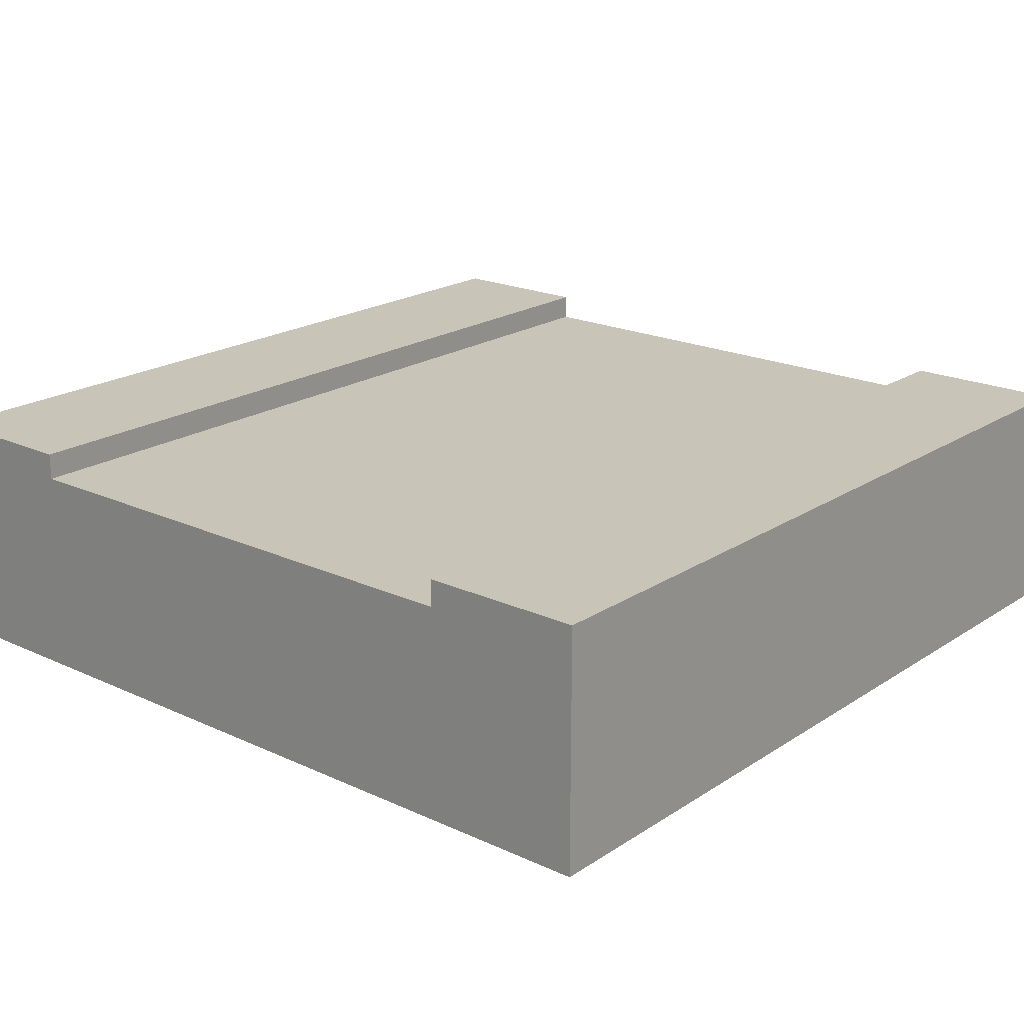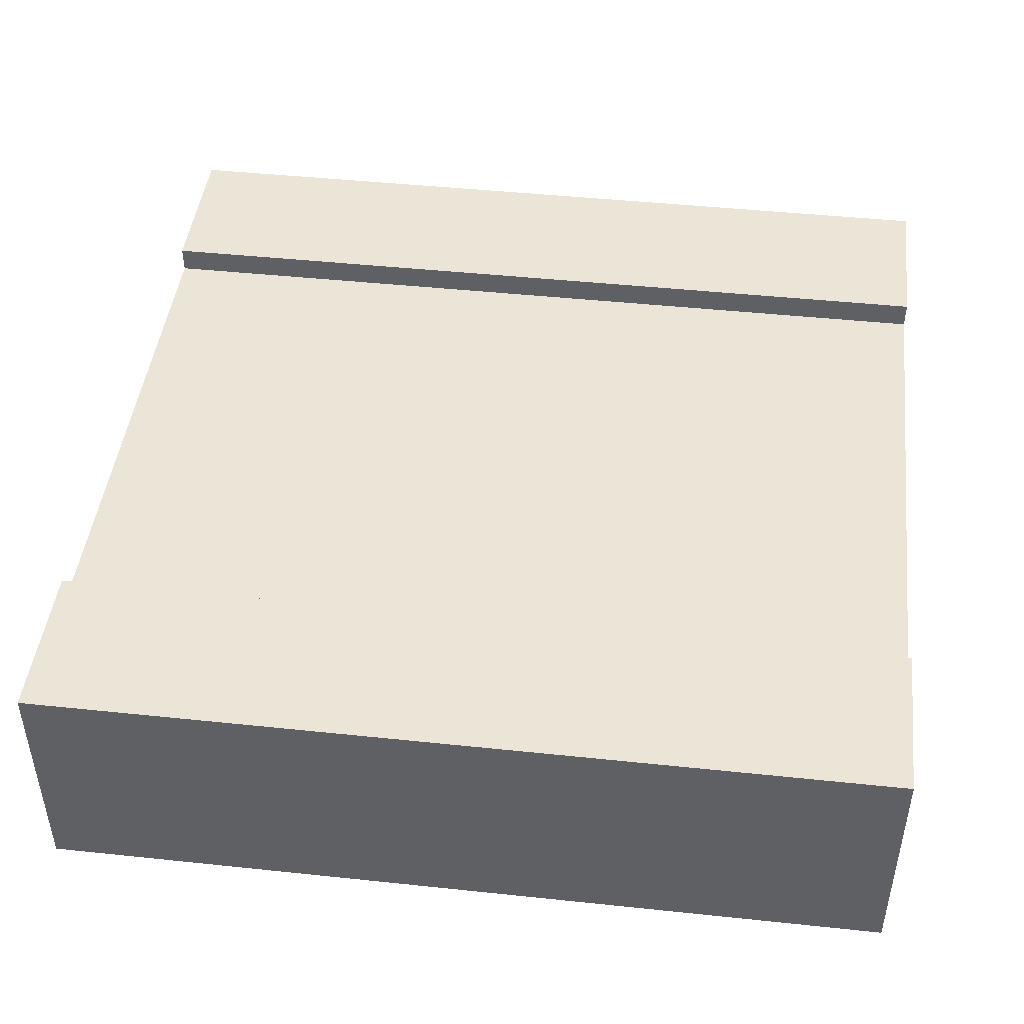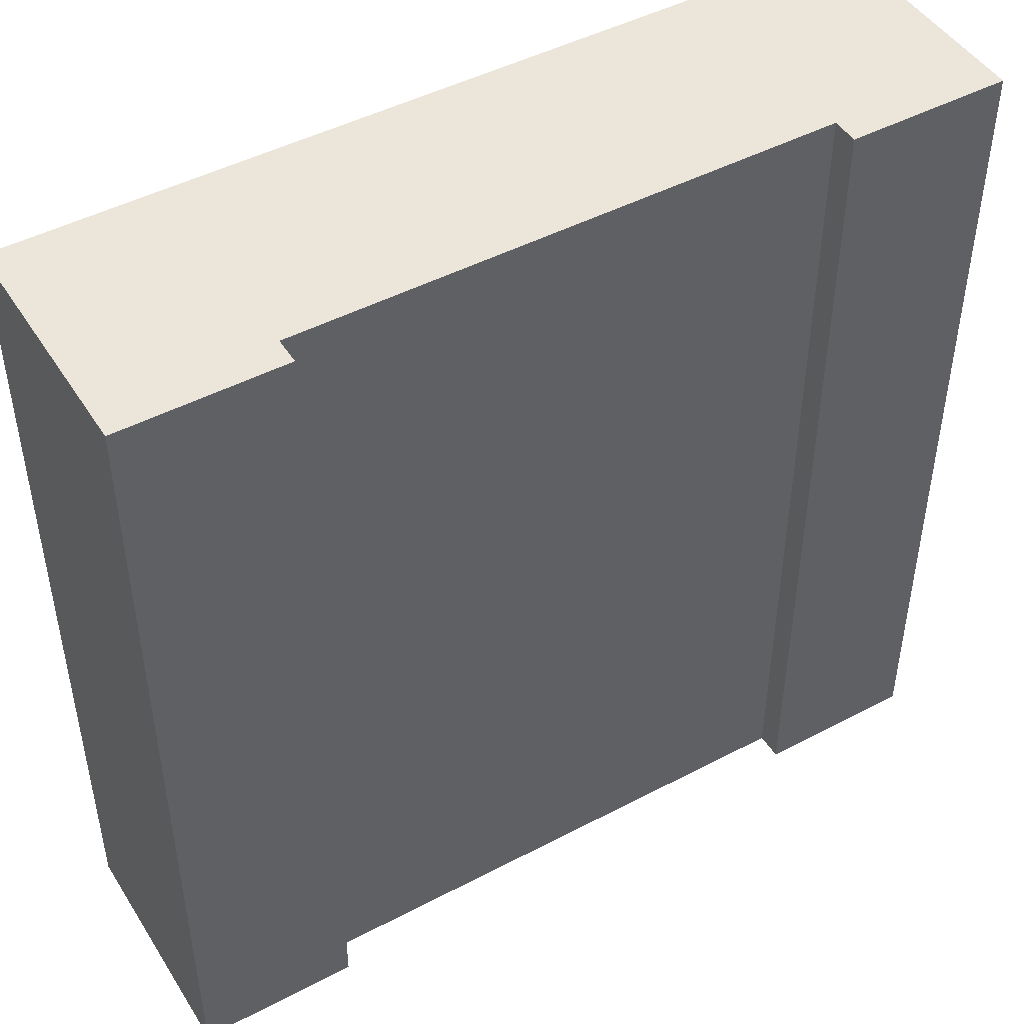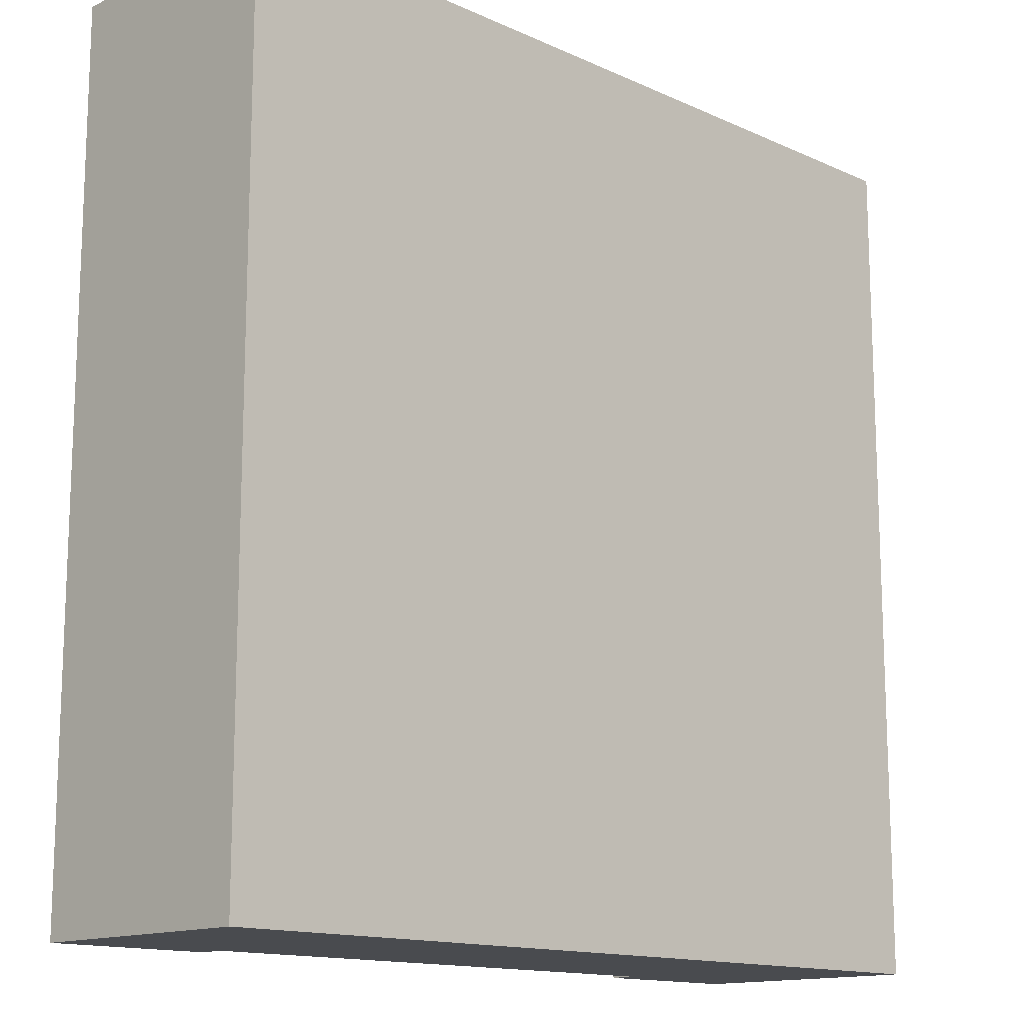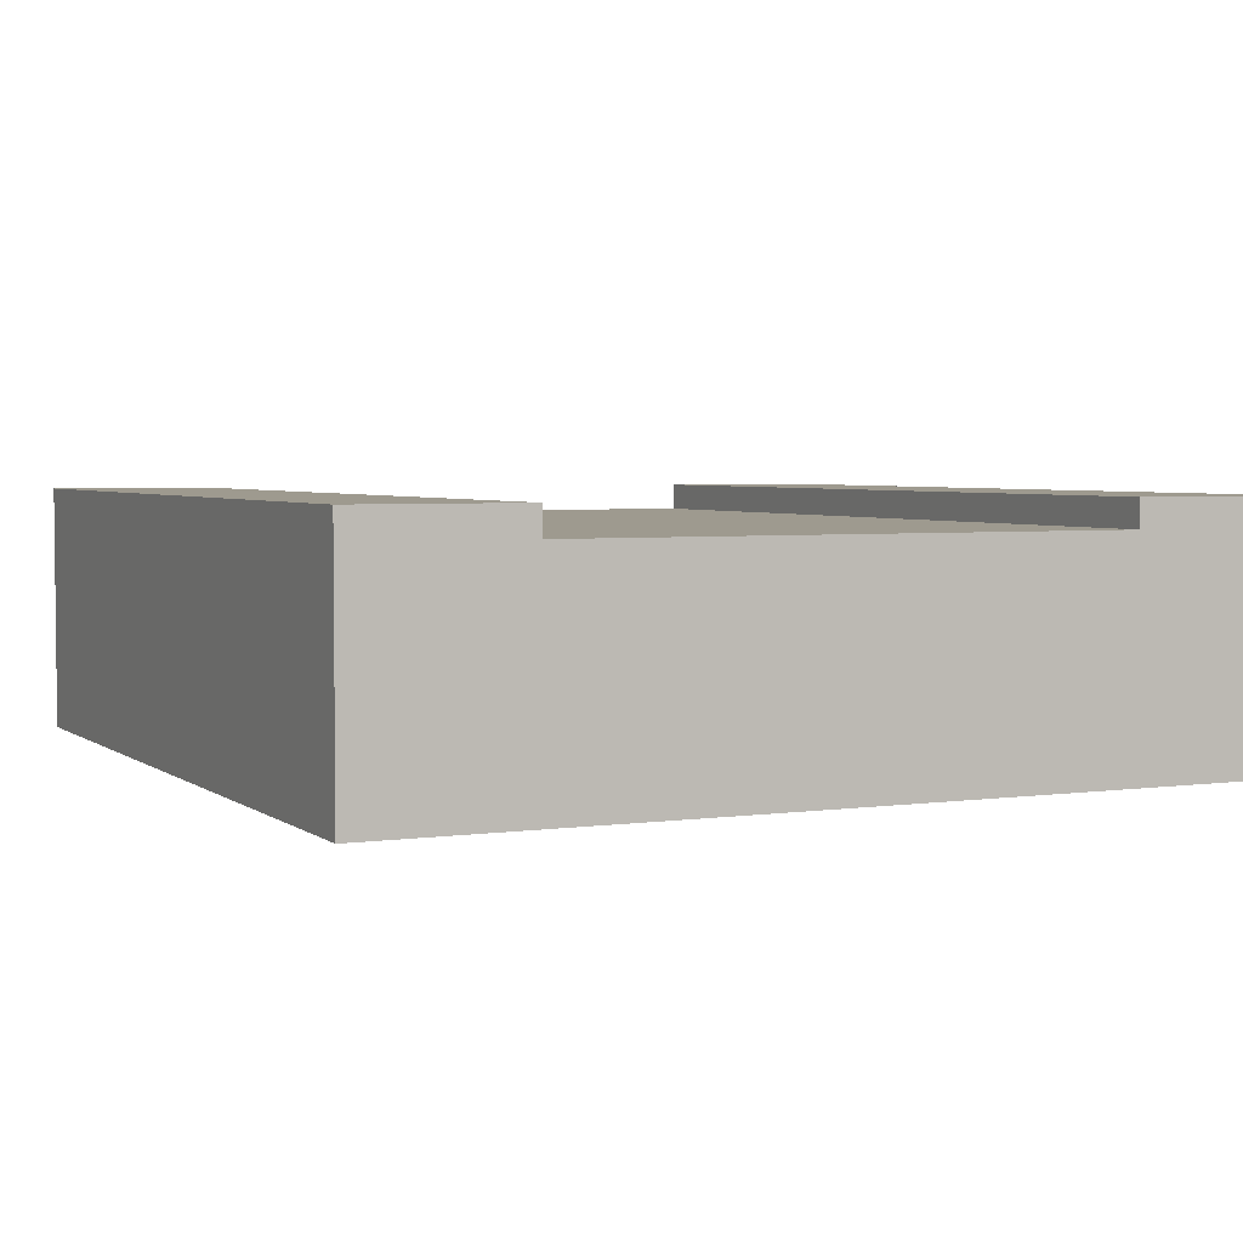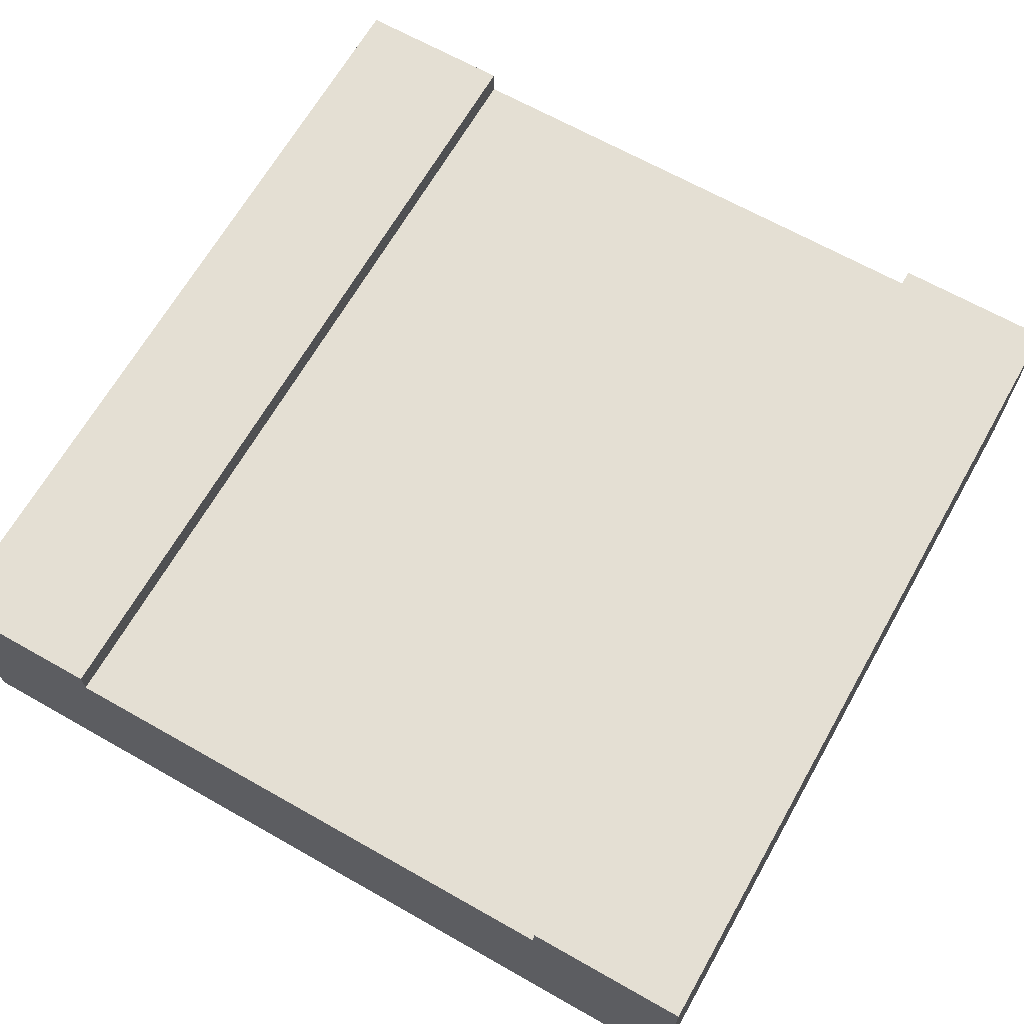
<metadata>
{"format":"obj","ext":"obj","renderer":"f3d","projection":"perspective","resolution":1024,"background":"white","views":[{"elev":20.2,"azim":40.2,"up":"+Y"},{"elev":45.8,"azim":96.9,"up":"+Y"},{"elev":46.9,"azim":149.2,"up":"+Z"},{"elev":-14.1,"azim":-44.8,"up":"+Z"},{"elev":3.8,"azim":154.6,"up":"+Y"},{"elev":66.5,"azim":-150.4,"up":"+Y"}]}
</metadata>
<code>
o
v -3.7 0 -23.7
v -0.5 0 -23.7
v -3.7 0.8 -23.7
v -3.1 0.8 -23.7
v -1.1 0.8 -23.7
v -0.5 0.8 -23.7
v -3.7 0.9 -23.7
v -3.1 0.9 -23.7
v -1.1 0.9 -23.7
v -0.5 0.9 -23.7
v -3.7 0 -20.5
v -0.5 0 -20.5
v -3.7 0.8 -20.5
v -3.1 0.8 -20.5
v -1.1 0.8 -20.5
v -0.5 0.8 -20.5
v -3.7 0.9 -20.5
v -3.1 0.9 -20.5
v -1.1 0.9 -20.5
v -0.5 0.9 -20.5
v -3.7 0 -23.7
v -3.7 0.8 -23.7
v -3.7 0.9 -23.7
v -3.7 0 -20.5
v -3.7 0.8 -20.5
v -3.7 0.9 -20.5
v -1.1 0.8 -23.7
v -1.1 0.9 -23.7
v -1.1 0.8 -20.5
v -1.1 0.9 -20.5
v -3.1 0.8 -23.7
v -3.1 0.9 -23.7
v -3.1 0.8 -20.5
v -3.1 0.9 -20.5
v -0.5 0 -23.7
v -0.5 0.8 -23.7
v -0.5 0.9 -23.7
v -0.5 0 -20.5
v -0.5 0.8 -20.5
v -0.5 0.9 -20.5
v -3.7 0 -23.7
v -3.7 0 -20.5
v -0.5 0 -23.7
v -0.5 0 -20.5
v -3.1 0.8 -23.7
v -3.1 0.8 -20.5
v -1.1 0.8 -23.7
v -1.1 0.8 -20.5
v -3.7 0.9 -23.7
v -3.7 0.9 -20.5
v -3.1 0.9 -23.7
v -3.1 0.9 -20.5
v -1.1 0.9 -23.7
v -1.1 0.9 -20.5
v -0.5 0.9 -23.7
v -0.5 0.9 -20.5
f 3 2 1
f 4 2 3
f 5 2 4
f 6 2 5
f 7 4 3
f 8 4 7
f 9 6 5
f 10 6 9
f 11 12 13
f 13 12 14
f 14 12 15
f 15 12 16
f 13 14 17
f 17 14 18
f 15 16 19
f 19 16 20
f 24 22 21
f 25 23 22
f 25 22 24
f 26 23 25
f 29 28 27
f 30 28 29
f 31 32 33
f 33 32 34
f 35 36 38
f 36 37 39
f 38 36 39
f 39 37 40
f 43 42 41
f 44 42 43
f 45 46 47
f 47 46 48
f 49 50 51
f 51 50 52
f 53 54 55
f 55 54 56

</code>
